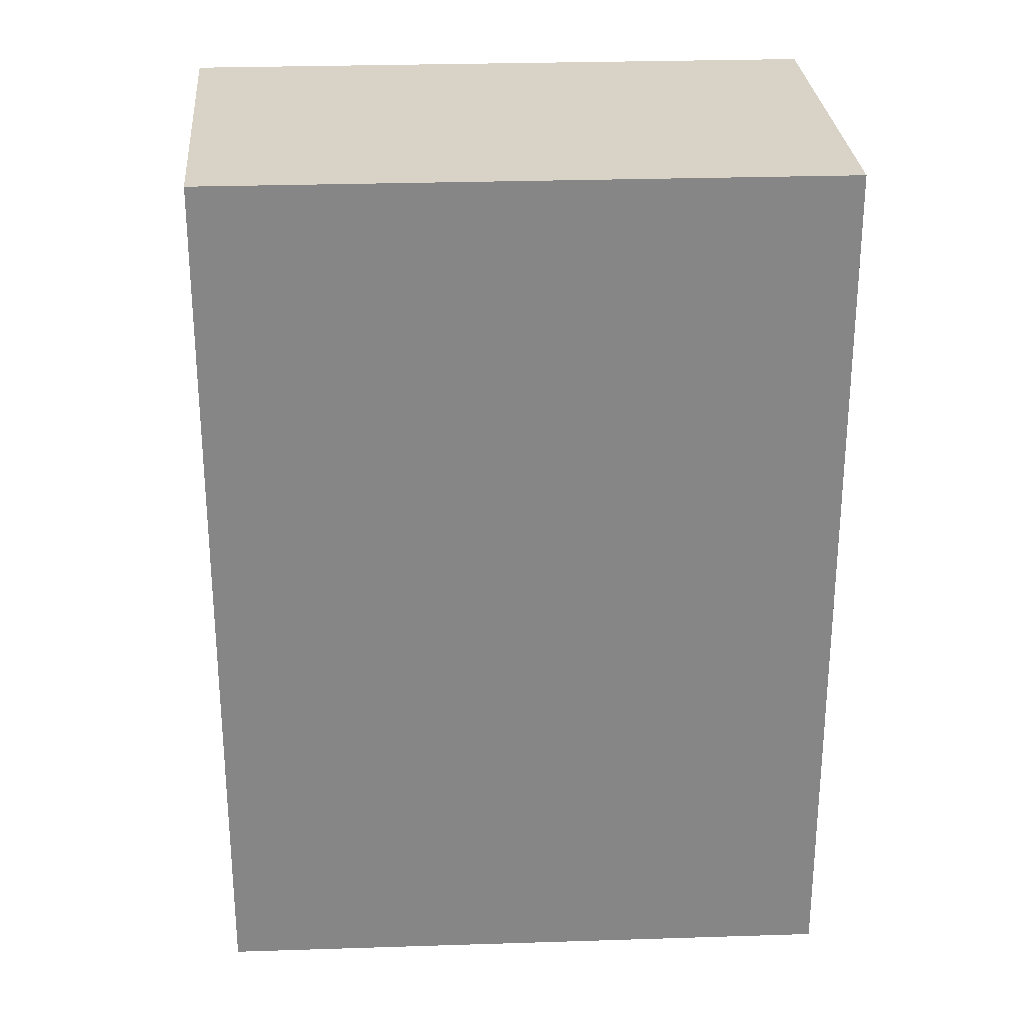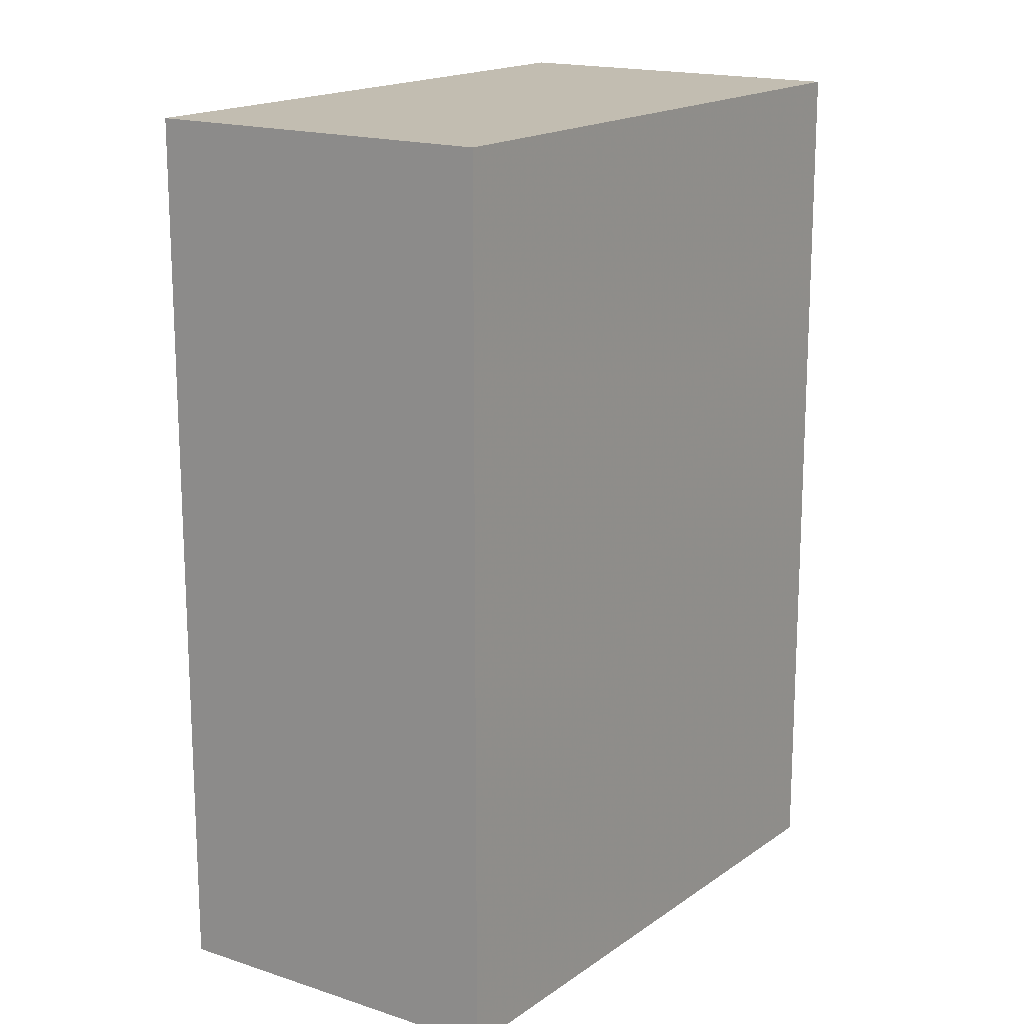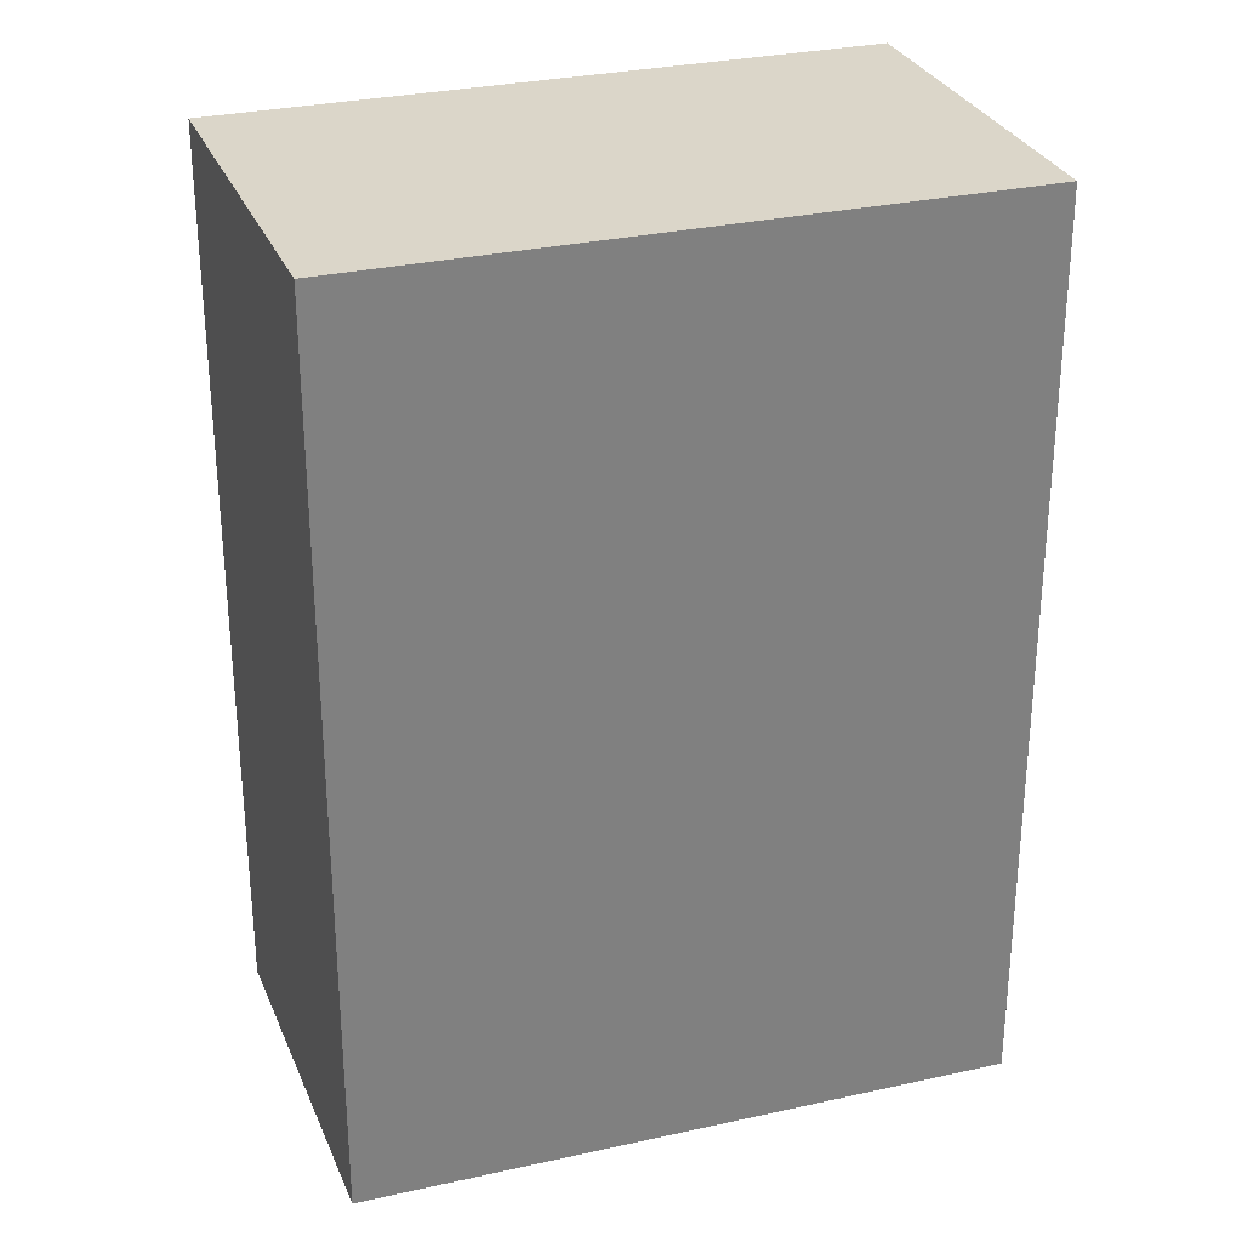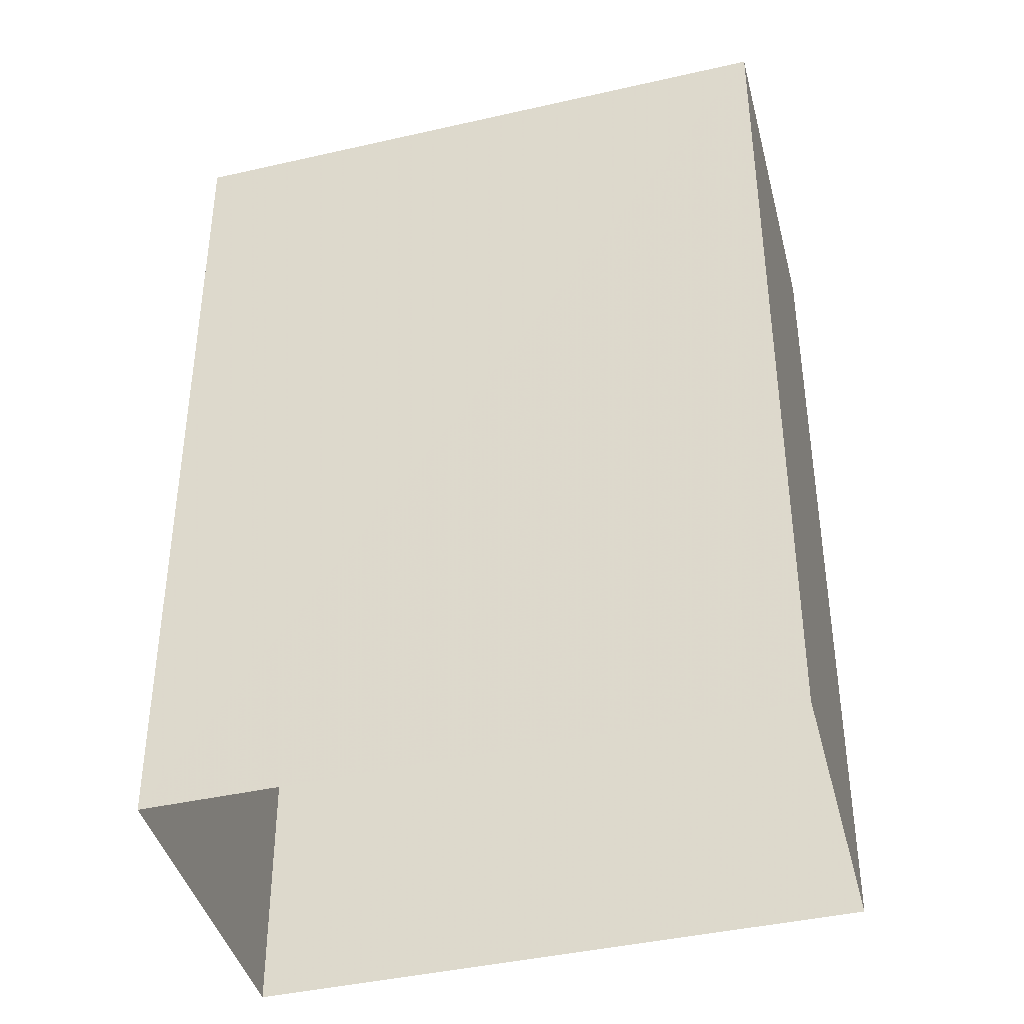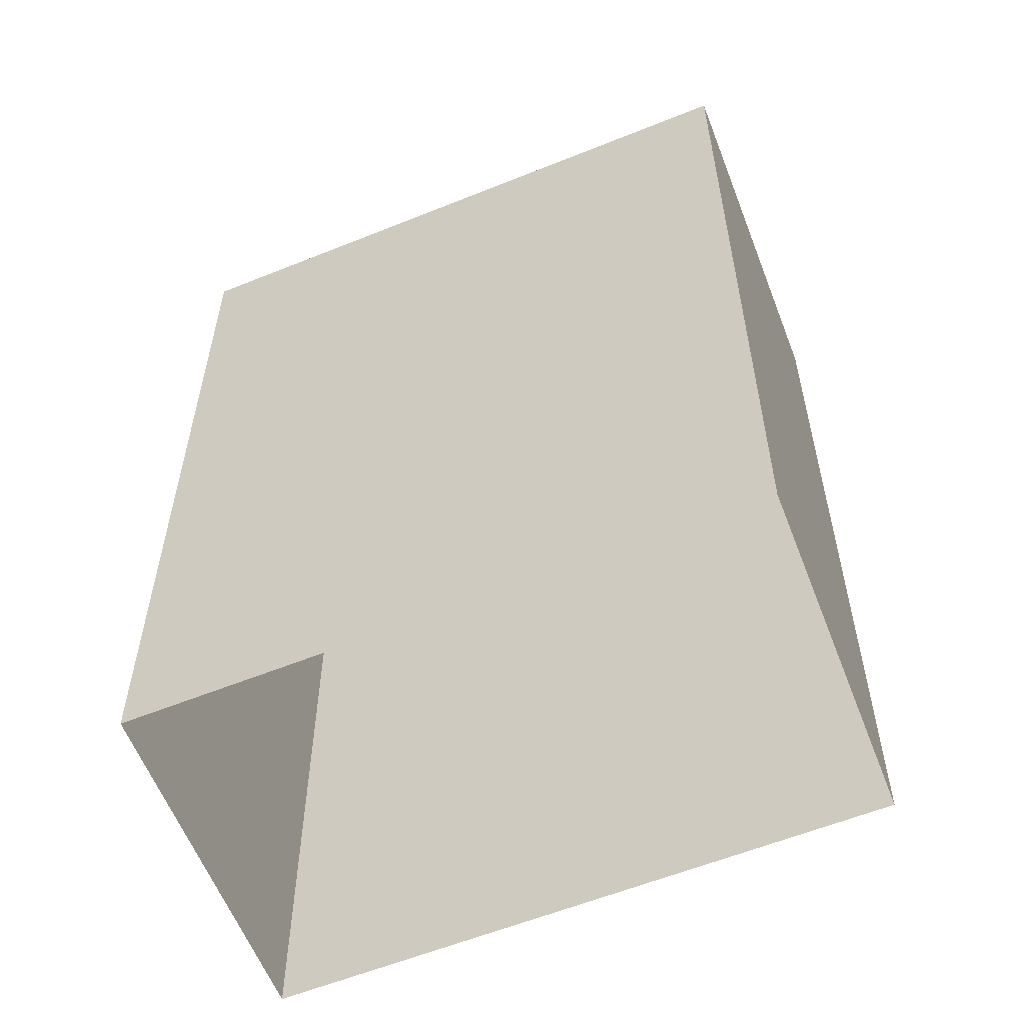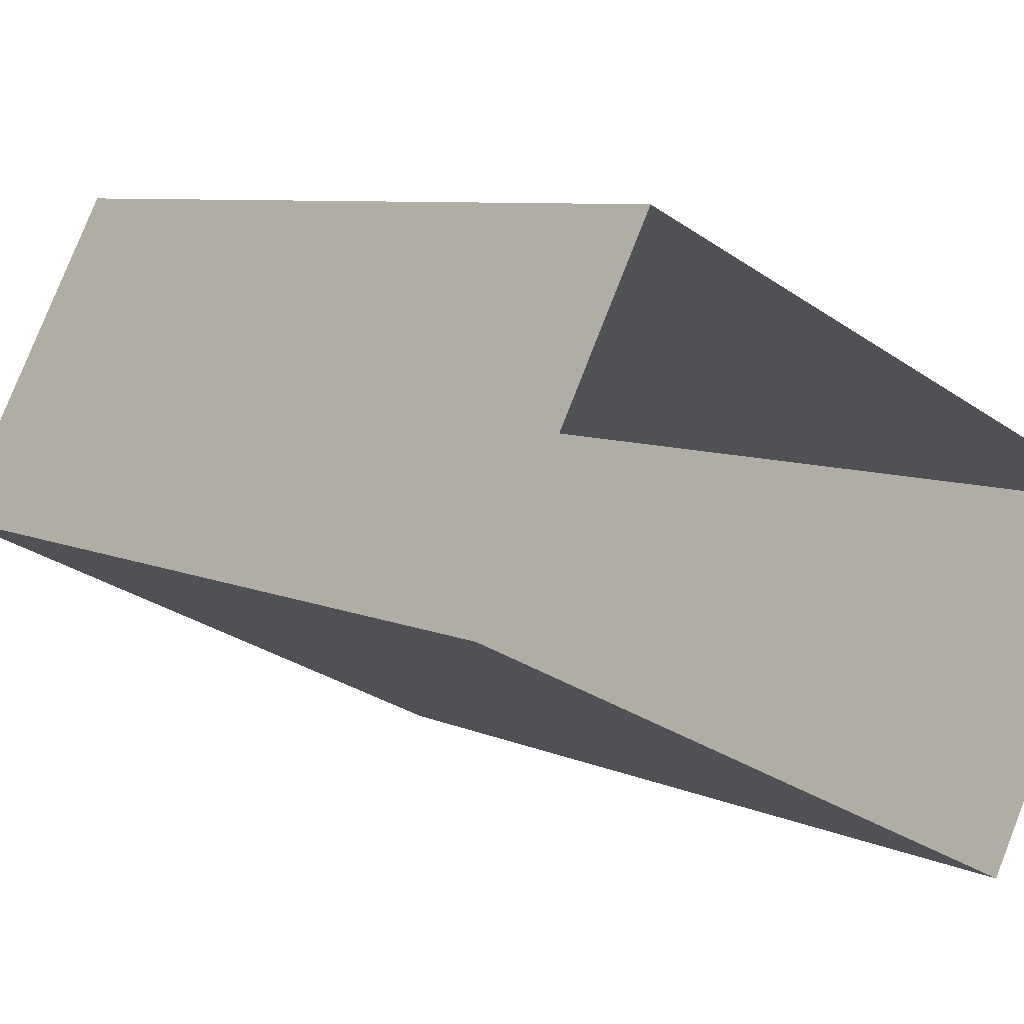
<metadata>
{"format":"obj","ext":"obj","renderer":"f3d","projection":"perspective","resolution":1024,"background":"white","views":[{"elev":28.2,"azim":22.8,"up":"+Z"},{"elev":16.9,"azim":-28.7,"up":"+Z"},{"elev":30.0,"azim":-172.5,"up":"+Z"},{"elev":-40.9,"azim":41.3,"up":"+Z"},{"elev":-58.4,"azim":-131.7,"up":"+Z"},{"elev":7.2,"azim":143.0,"up":"+Y"}]}
</metadata>
<code>
v -1.222e+04 -3.783e+04 18.71
v -1.222e+04 -3.783e+04 18.71
v -1.222e+04 -3.783e+04 18.71
v -1.221e+04 -3.783e+04 18.71
v -1.222e+04 -3.783e+04 27.88
v -1.221e+04 -3.783e+04 27.88
v -1.222e+04 -3.783e+04 27.88
v -1.222e+04 -3.783e+04 27.88
f 1 2 3
f 4 1 3
f 5 6 7
f 8 5 7
f 6 4 3
f 7 6 3
f 6 1 4
f 6 5 1
f 5 2 1
f 5 8 2
f 7 3 2
f 8 7 2

</code>
